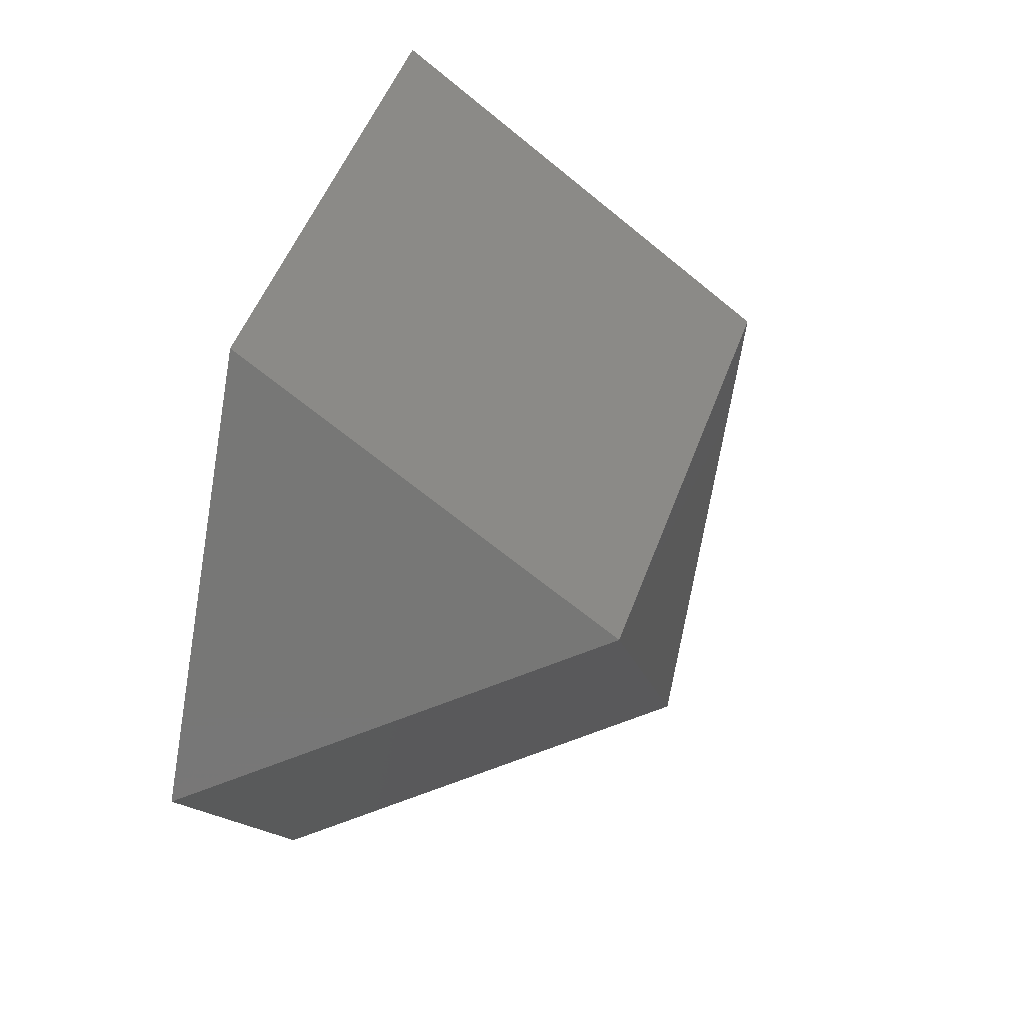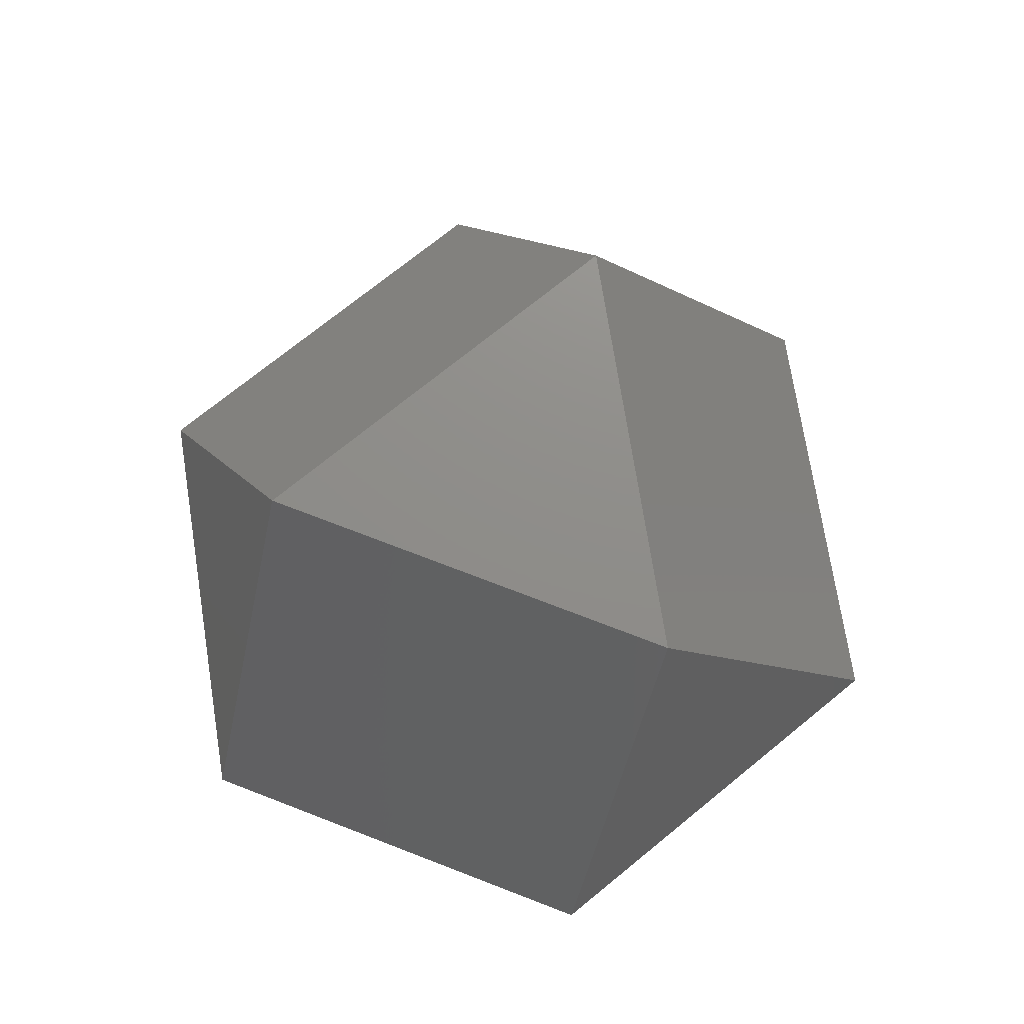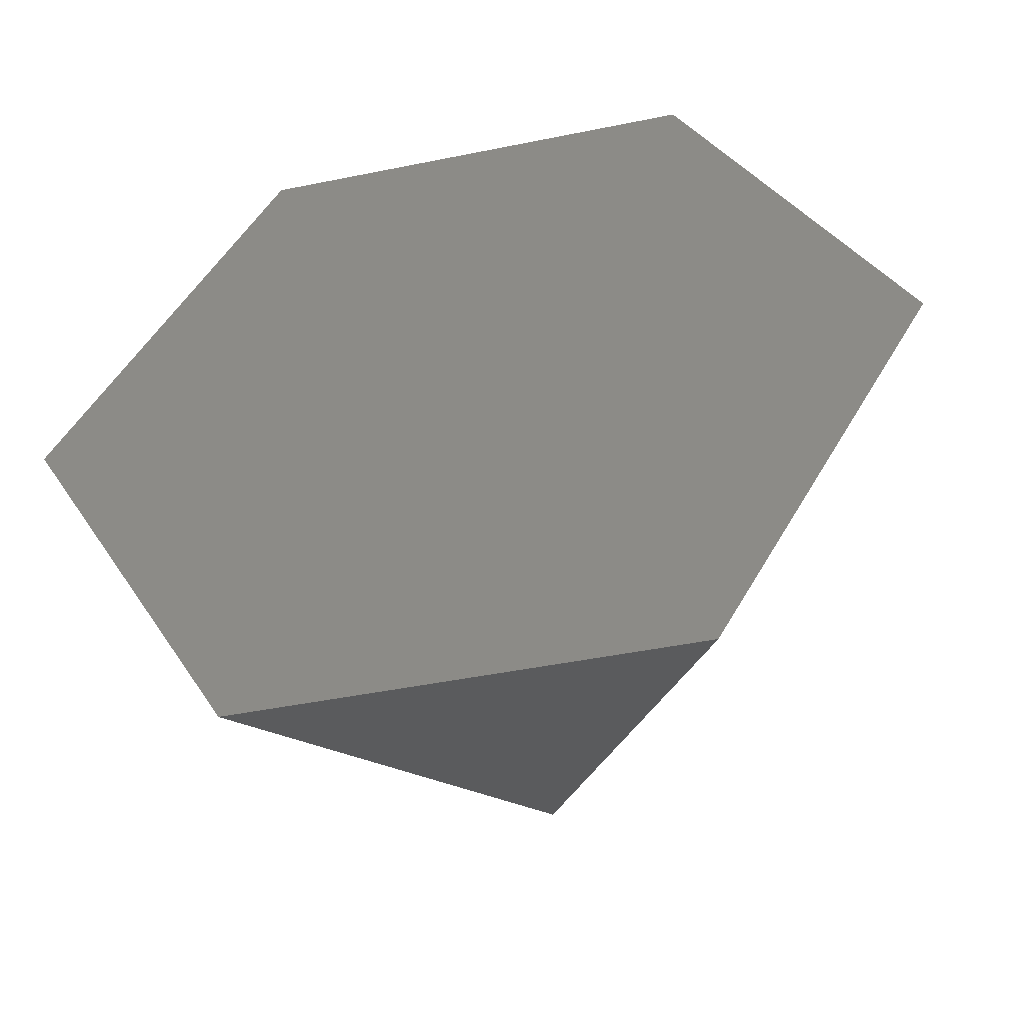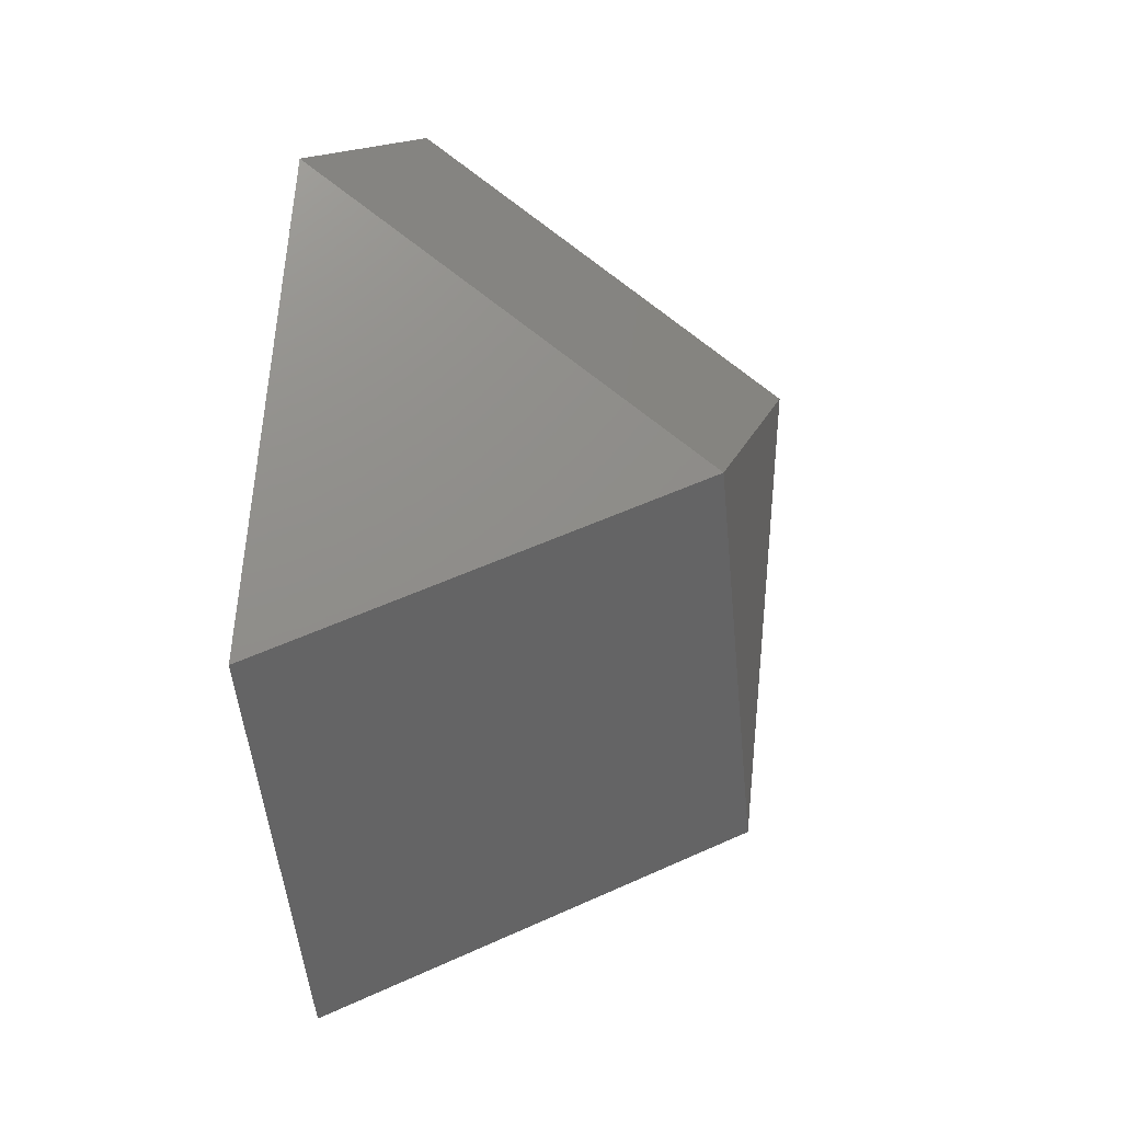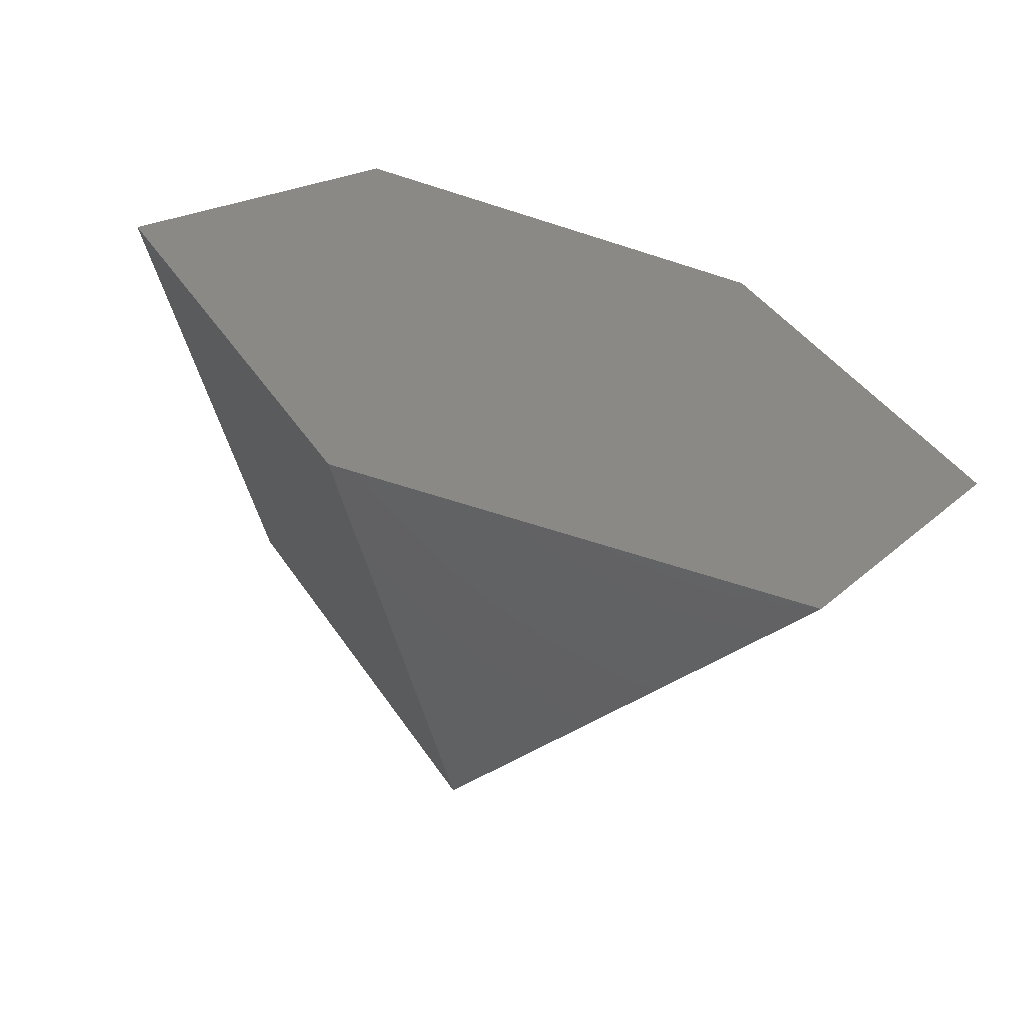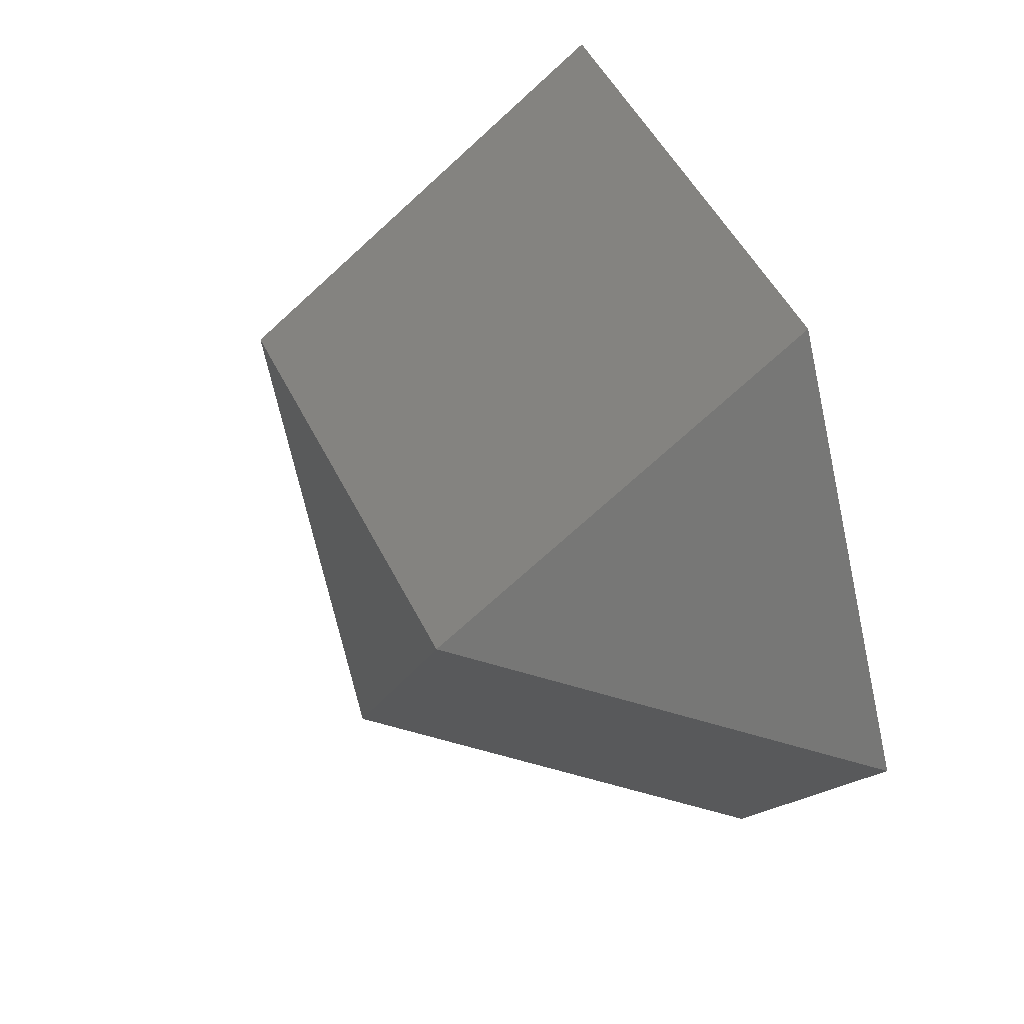
<metadata>
{"format":"stl","ext":"stl","renderer":"f3d","projection":"perspective","resolution":1024,"background":"white","views":[{"elev":48.6,"azim":109.2,"up":"+Z"},{"elev":73.8,"azim":21.0,"up":"+Y"},{"elev":-45.5,"azim":13.2,"up":"+Z"},{"elev":11.8,"azim":100.9,"up":"+Z"},{"elev":-62.9,"azim":-18.3,"up":"+Z"},{"elev":48.9,"azim":-115.3,"up":"+Z"}]}
</metadata>
<code>
# stl→obj: 9 verts, 14 faces
v -96.49 -26.26 0
v 48.25 -26.26 83.56
v -48.25 -26.26 83.56
v 96.49 -26.26 0
v -48.25 -26.26 -83.56
v 48.25 -26.26 -83.56
v 48.25 52.52 27.85
v 0 52.52 -55.71
v -48.25 52.52 27.85
f 1 2 3
f 1 4 2
f 5 4 1
f 4 5 6
f 7 8 9
f 4 8 7
f 8 4 6
f 8 6 5
f 1 8 5
f 8 1 9
f 9 1 3
f 9 2 7
f 2 9 3
f 7 2 4

</code>
